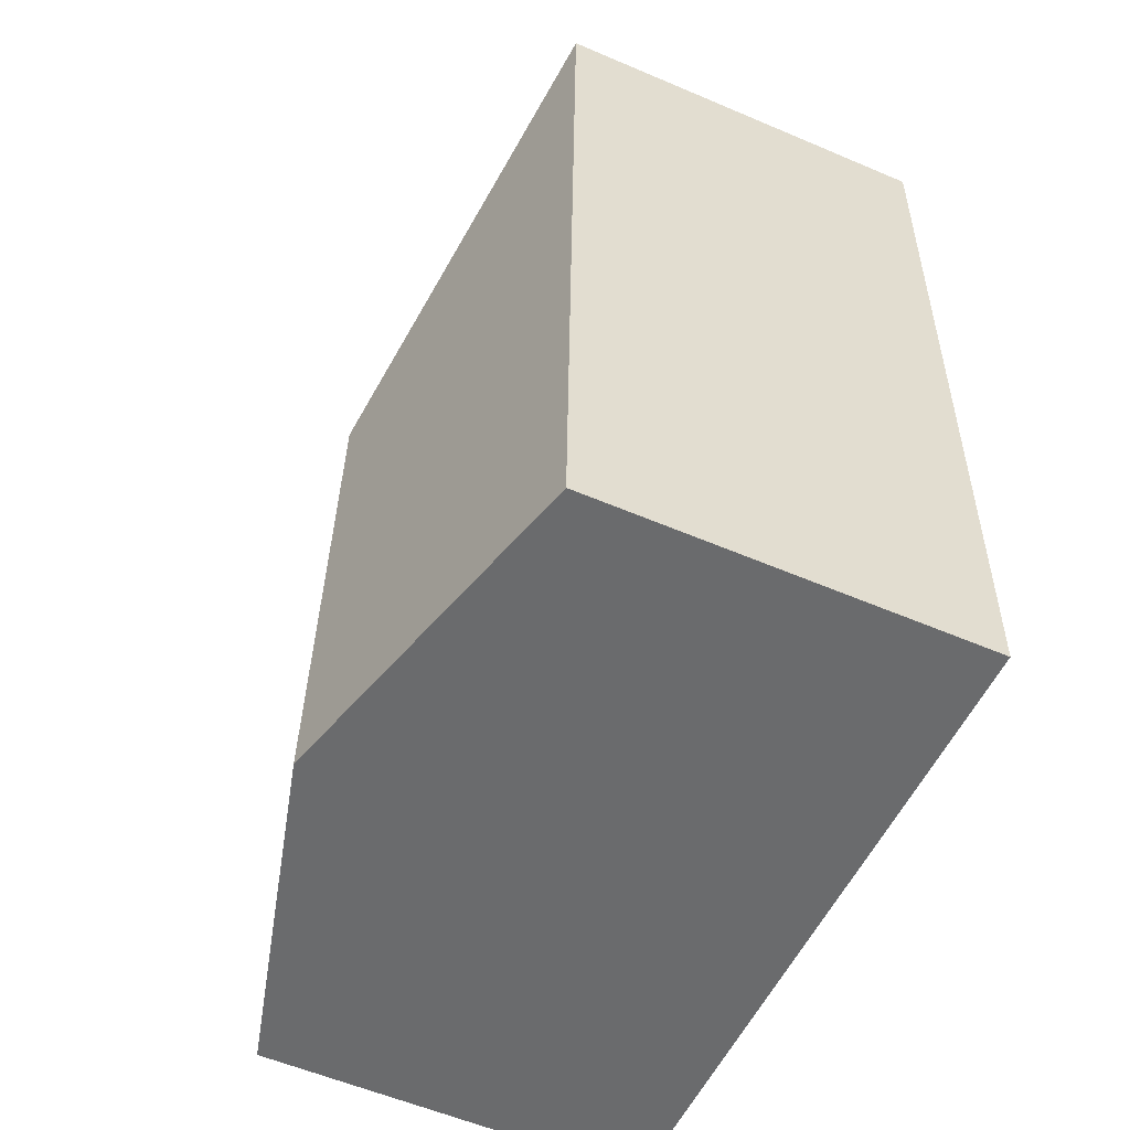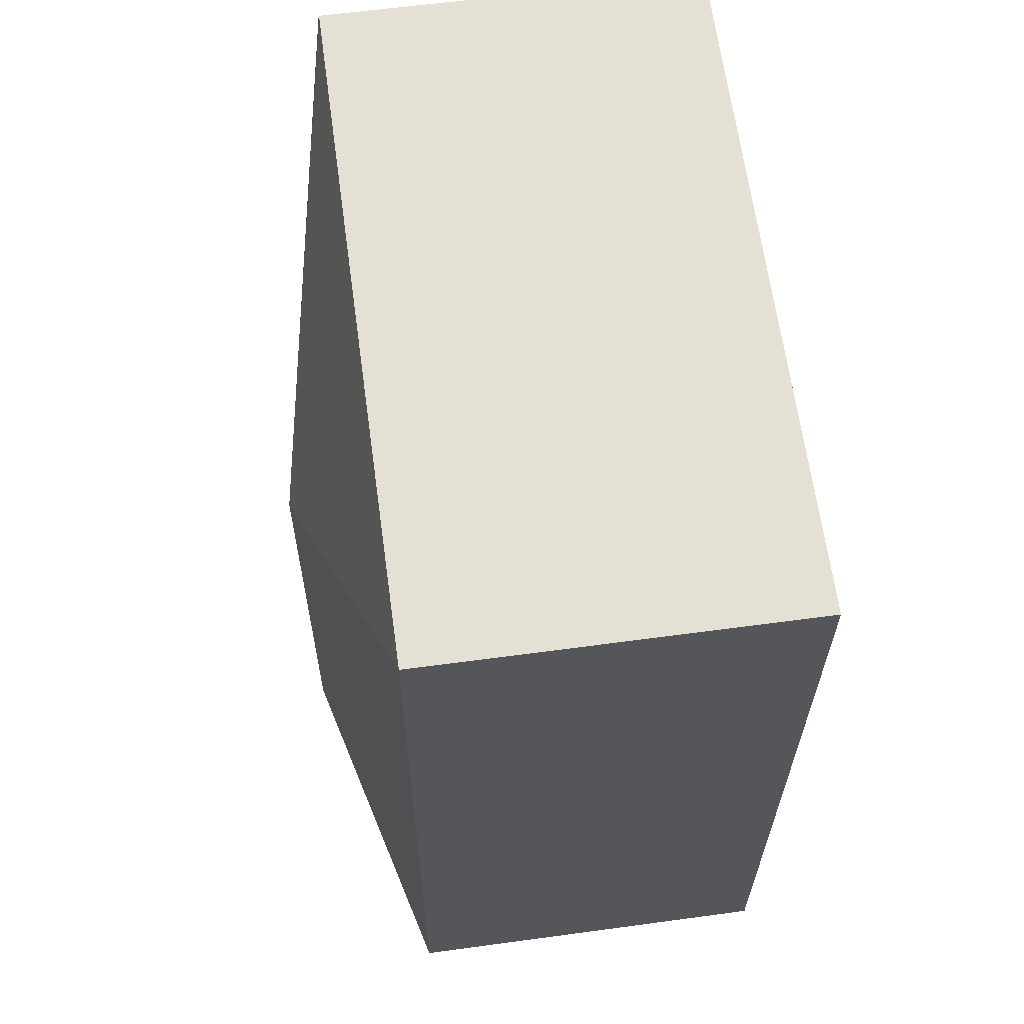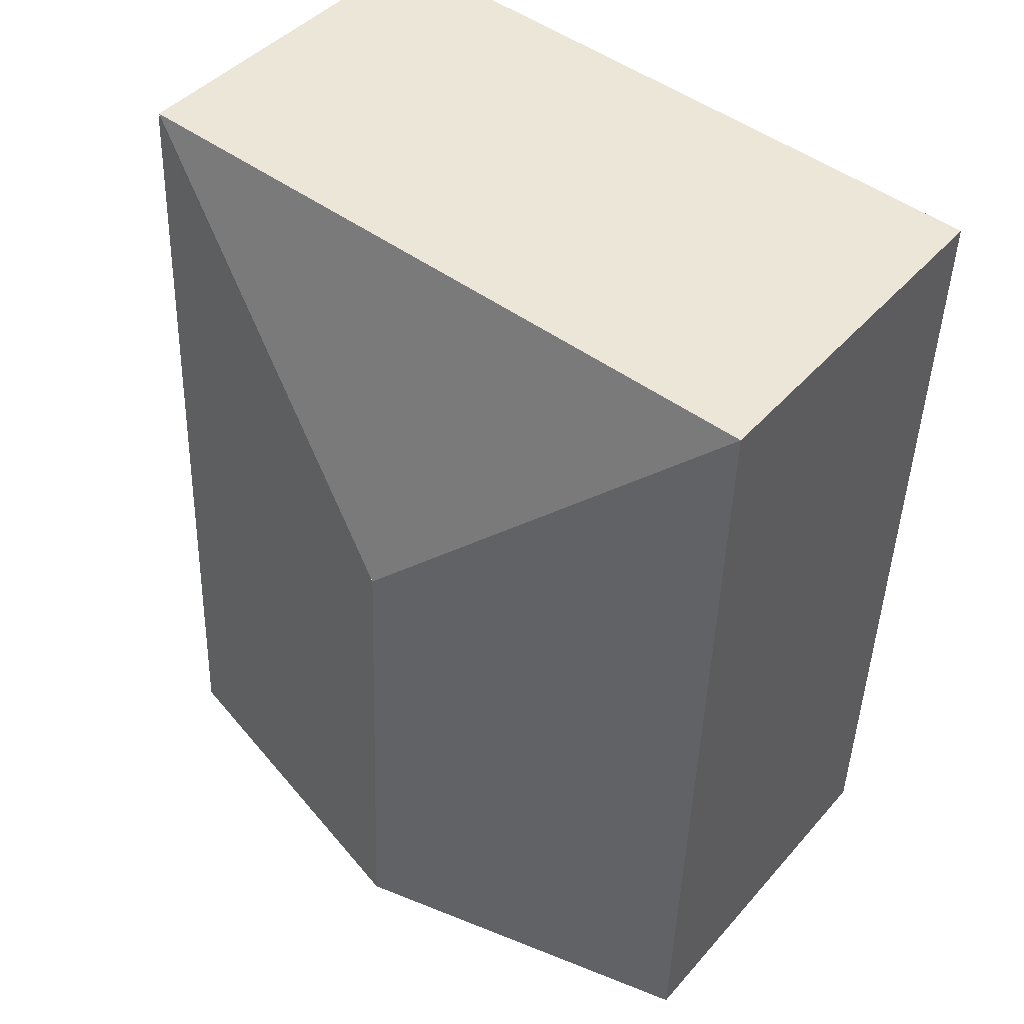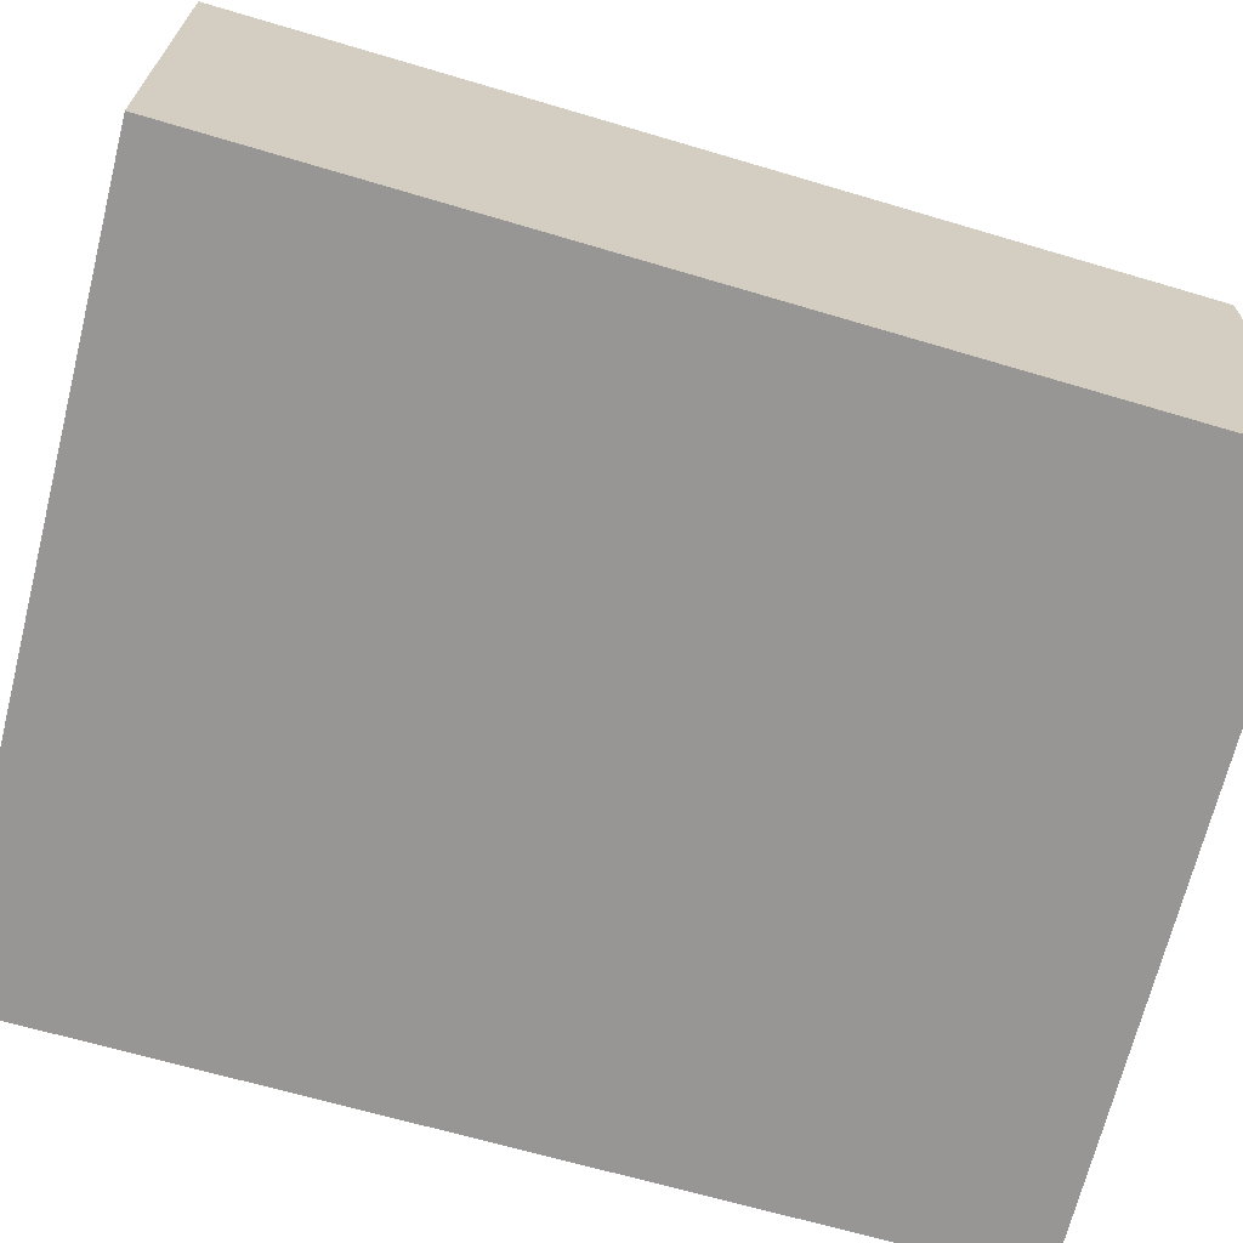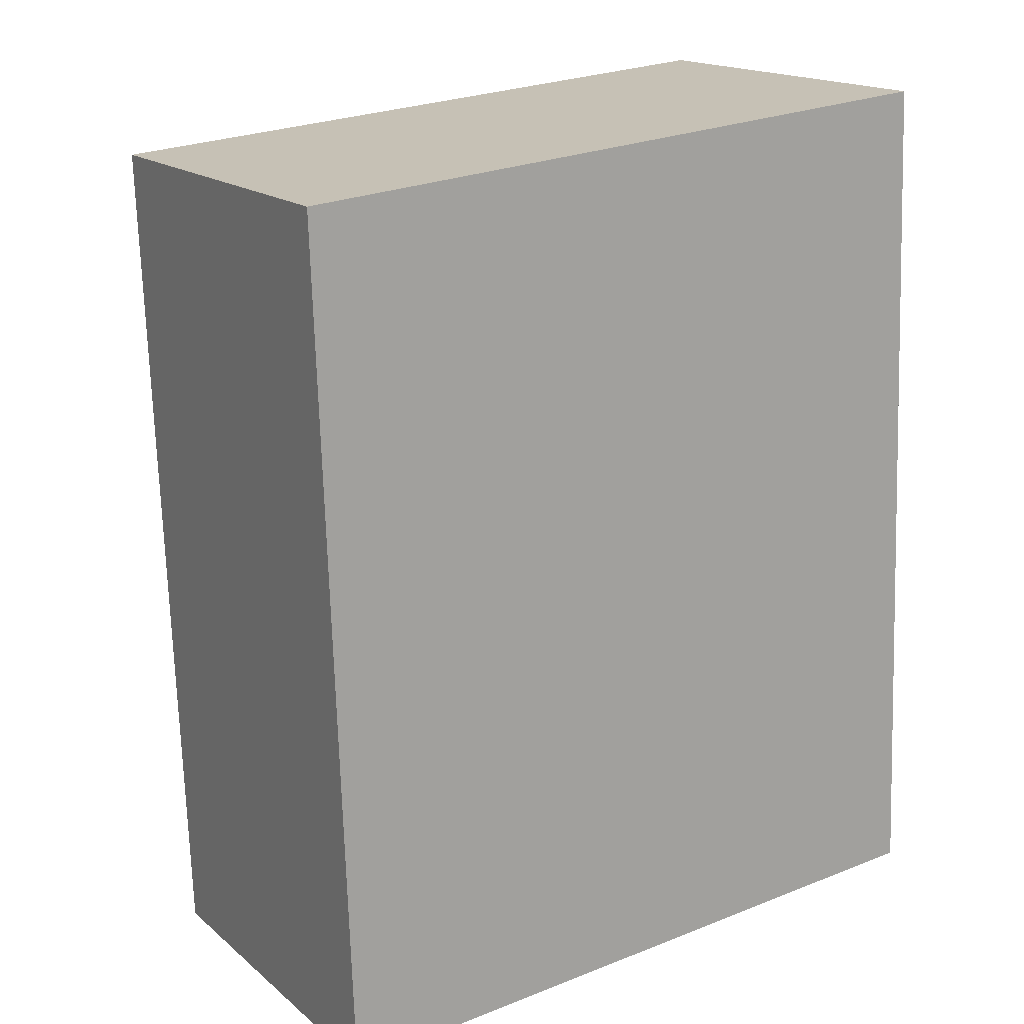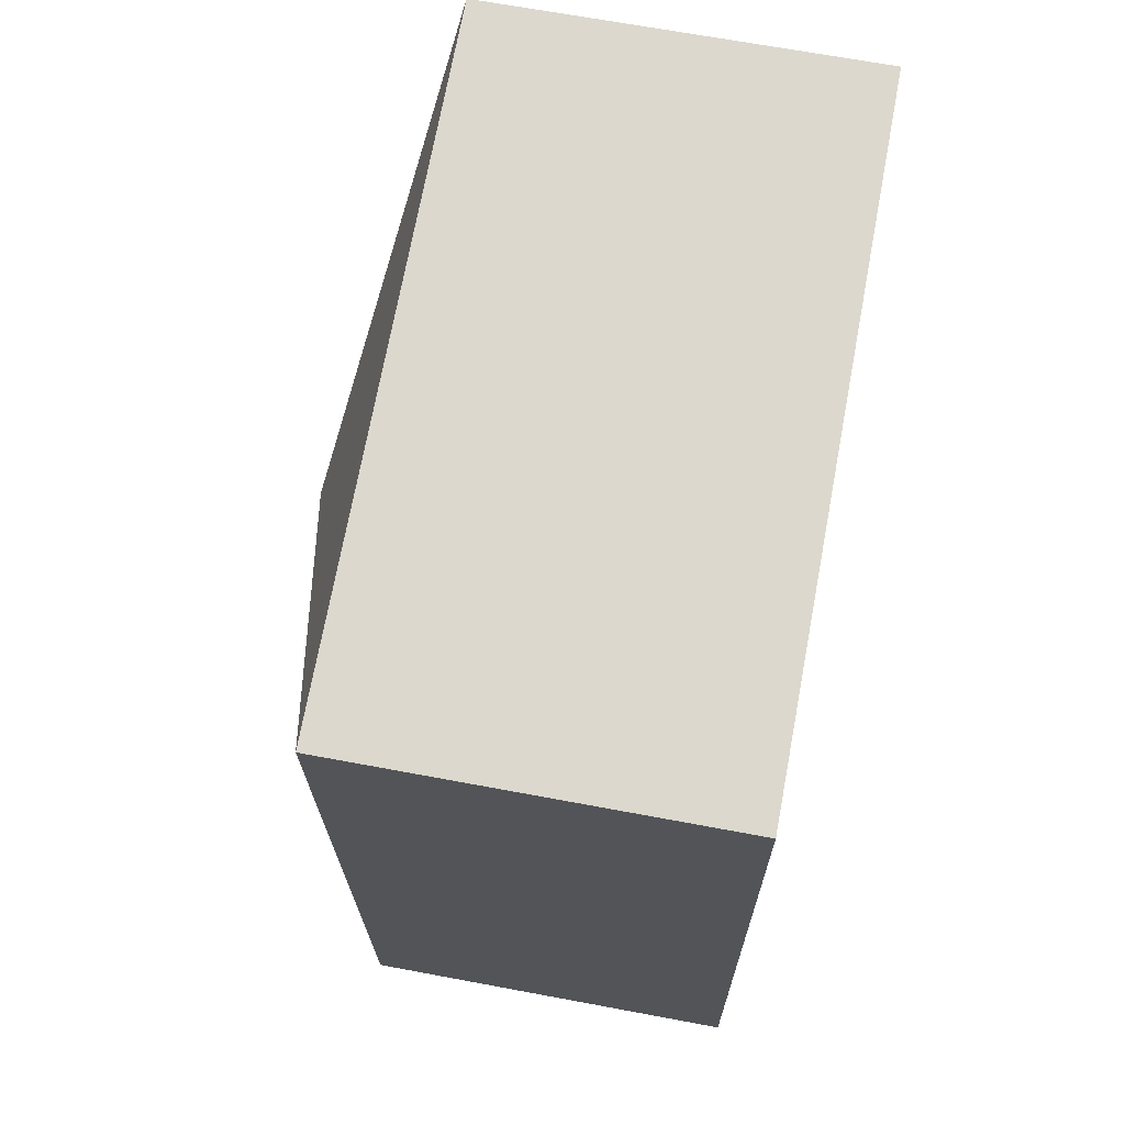
<metadata>
{"format":"obj","ext":"obj","renderer":"f3d","projection":"perspective","resolution":1024,"background":"white","views":[{"elev":-57.4,"azim":-113.9,"up":"+Z"},{"elev":60.7,"azim":-97.9,"up":"+Z"},{"elev":43.0,"azim":-142.5,"up":"+Z"},{"elev":-68.0,"azim":-108.6,"up":"+Y"},{"elev":17.0,"azim":-32.3,"up":"+Z"},{"elev":67.5,"azim":-79.4,"up":"+Z"}]}
</metadata>
<code>
v  1.894 2.525 -1.678
v  3.845 2.043 -4.273
v  2.013 2.525 -4.413
v  3.646 2.043 0.298
v  0 2.048 1.254e-16
v  0.161 2.038 -4.555
v  3.645 2.039 0.314
v  0 0 0
v  0.161 2.789e-16 -4.555
v  3.645 -1.923e-17 0.314
v  3.646 -1.825e-17 0.298
v  3.845 2.616e-16 -4.273
v  2.013 2.702e-16 -4.413
g defaultobject
f 1 2 3
f 2 1 4
f 5 3 6
f 3 5 1
f 1 5 7
f 6 8 5
f 8 6 9
f 8 7 5
f 7 8 10
f 11 2 4
f 2 11 12
f 3 9 6
f 9 3 2
f 9 2 13
f 13 2 12
f 9 10 8
f 10 9 11
f 11 9 13
f 11 13 12

</code>
